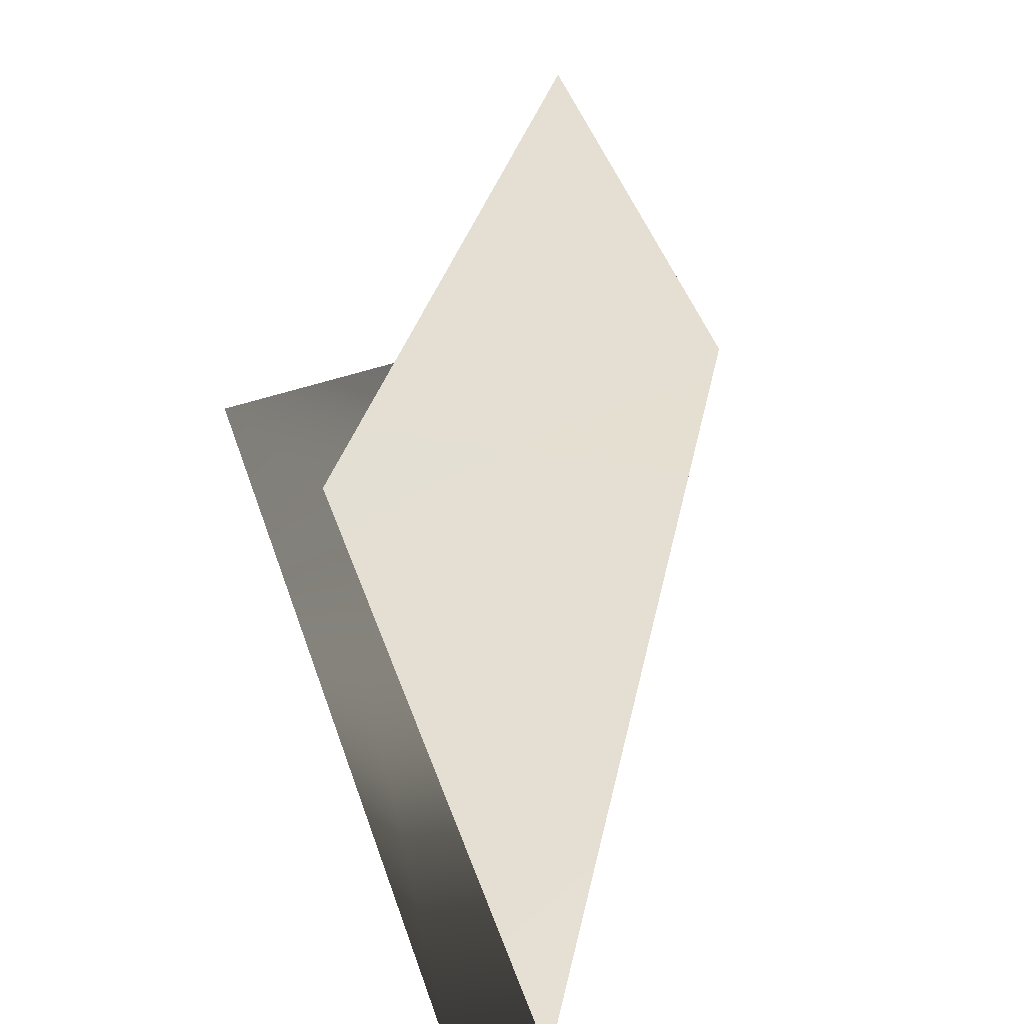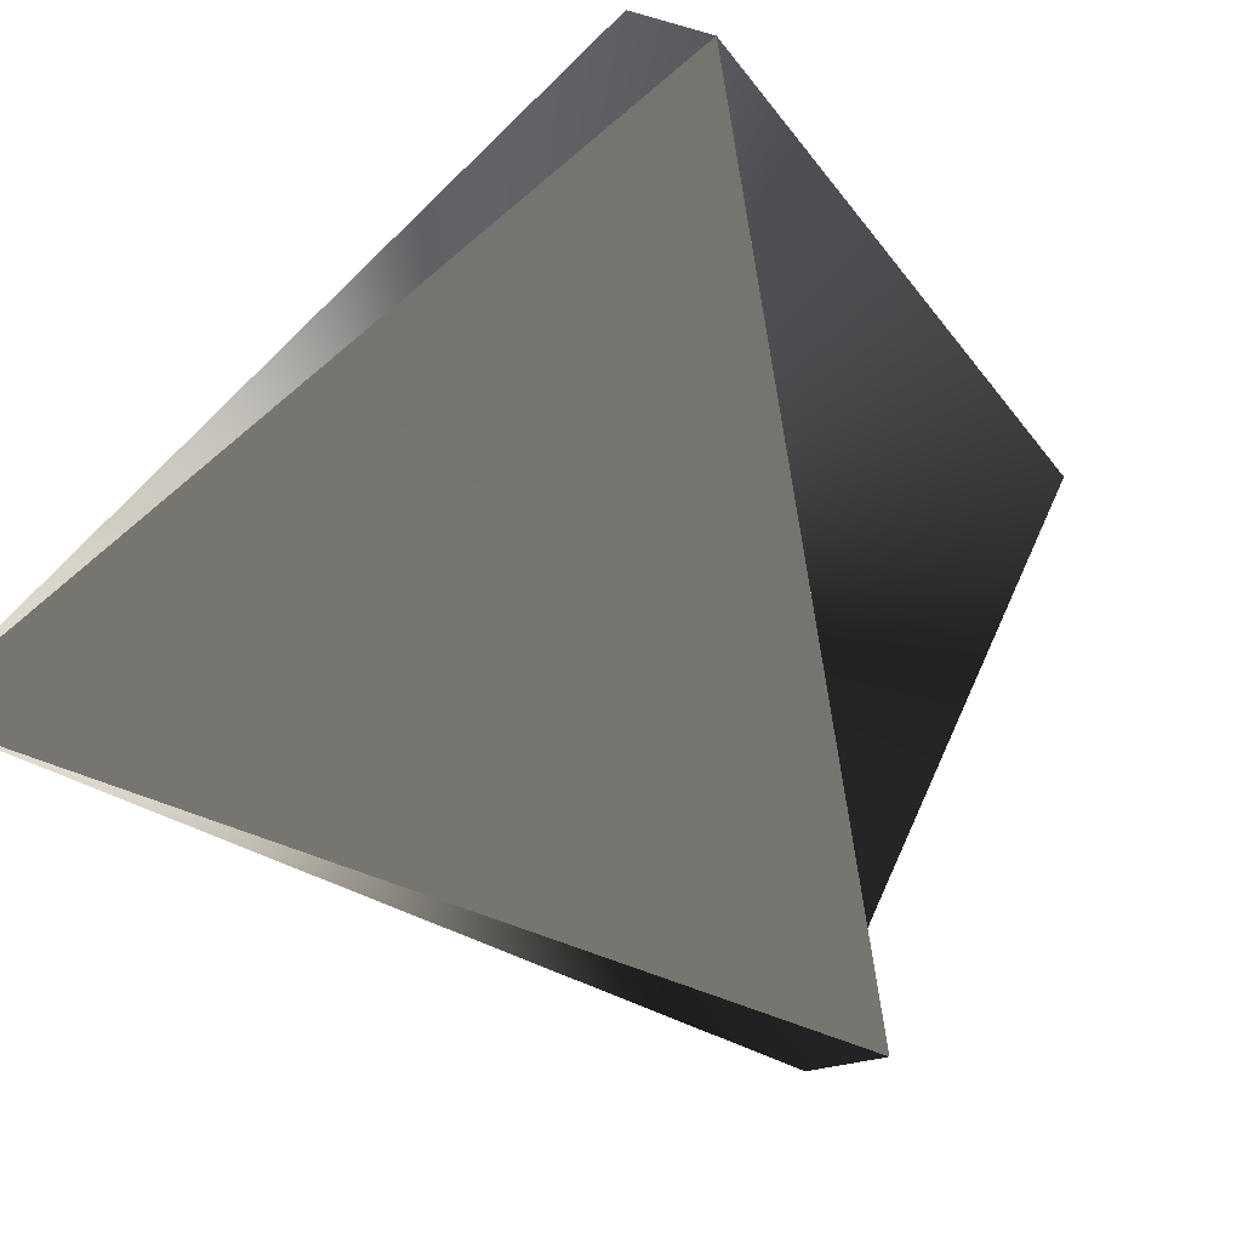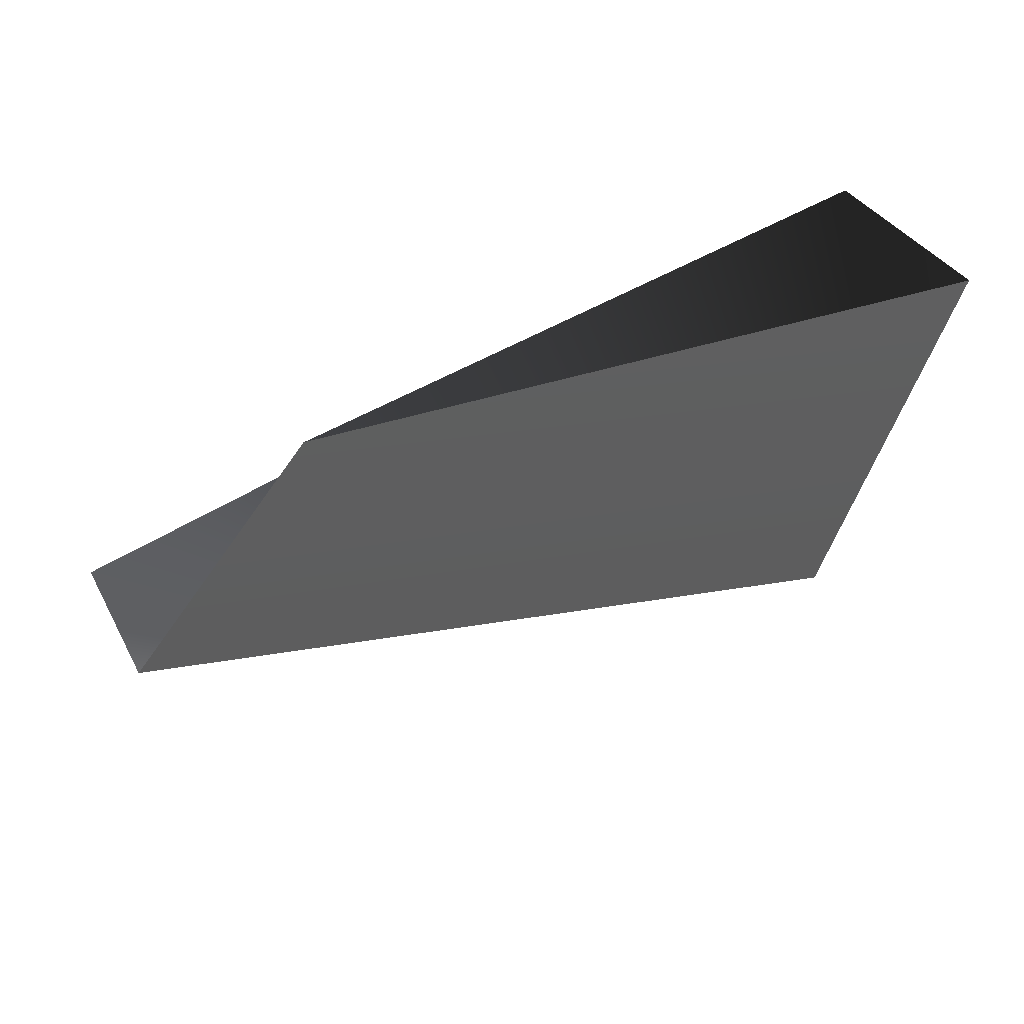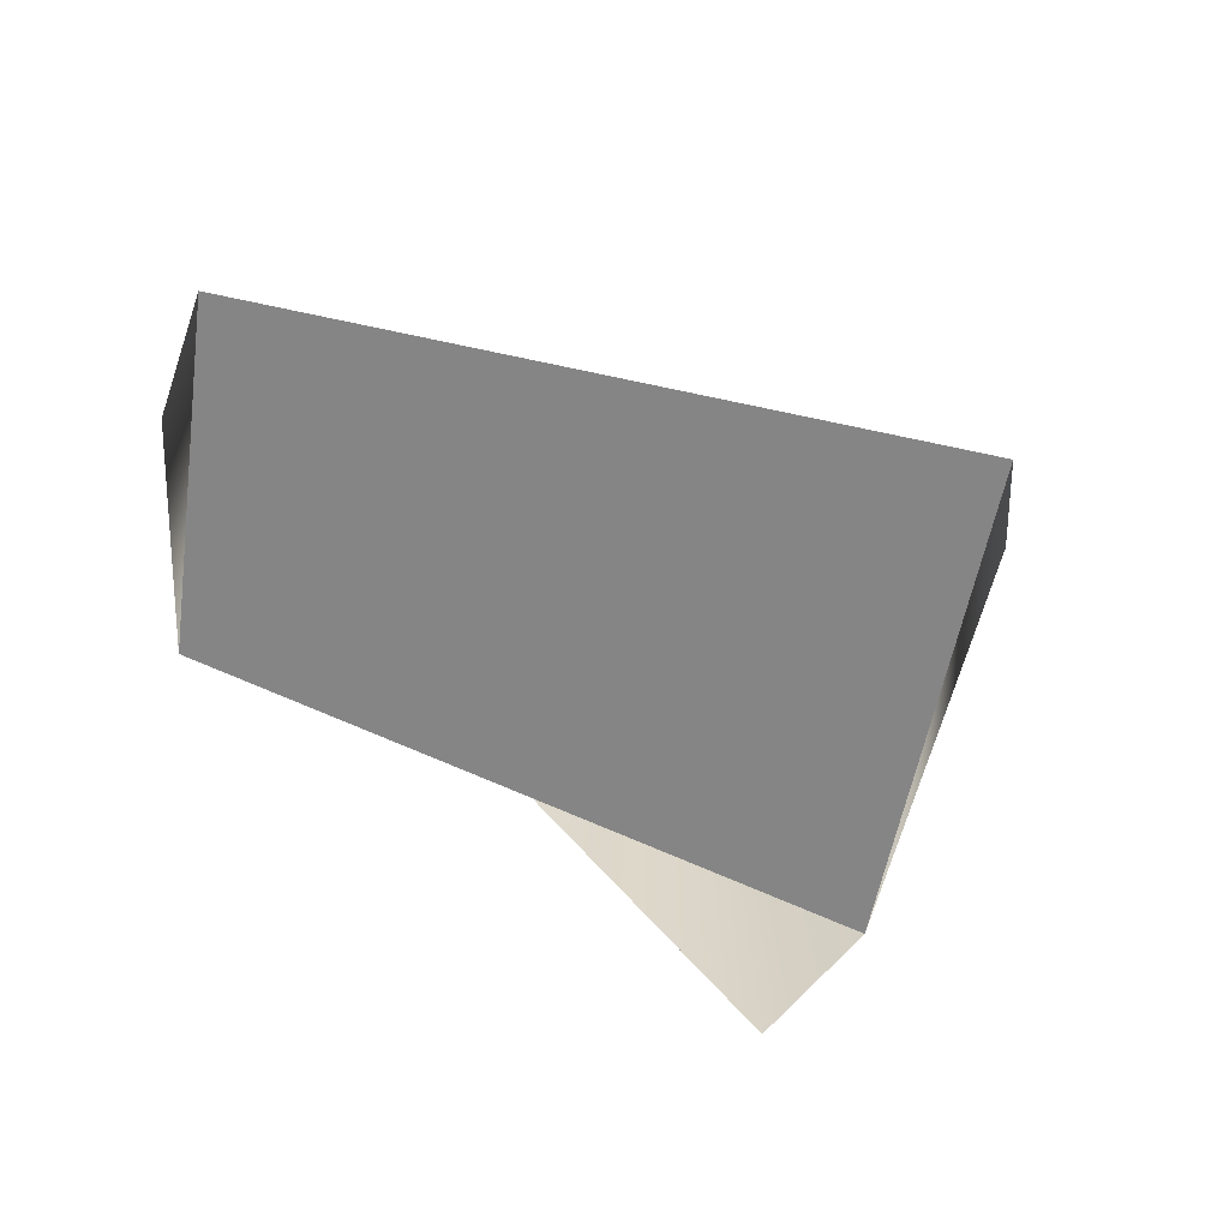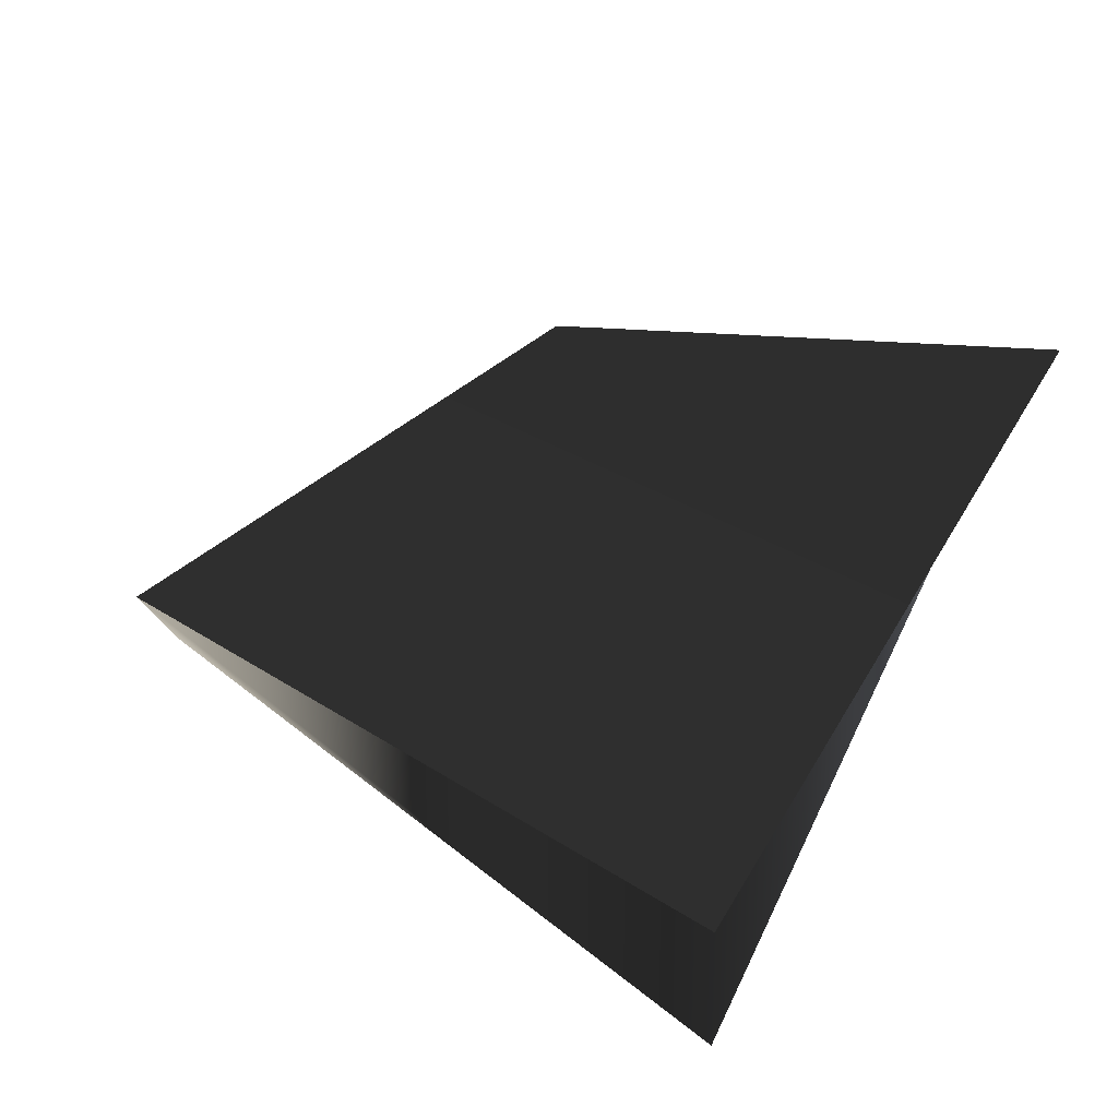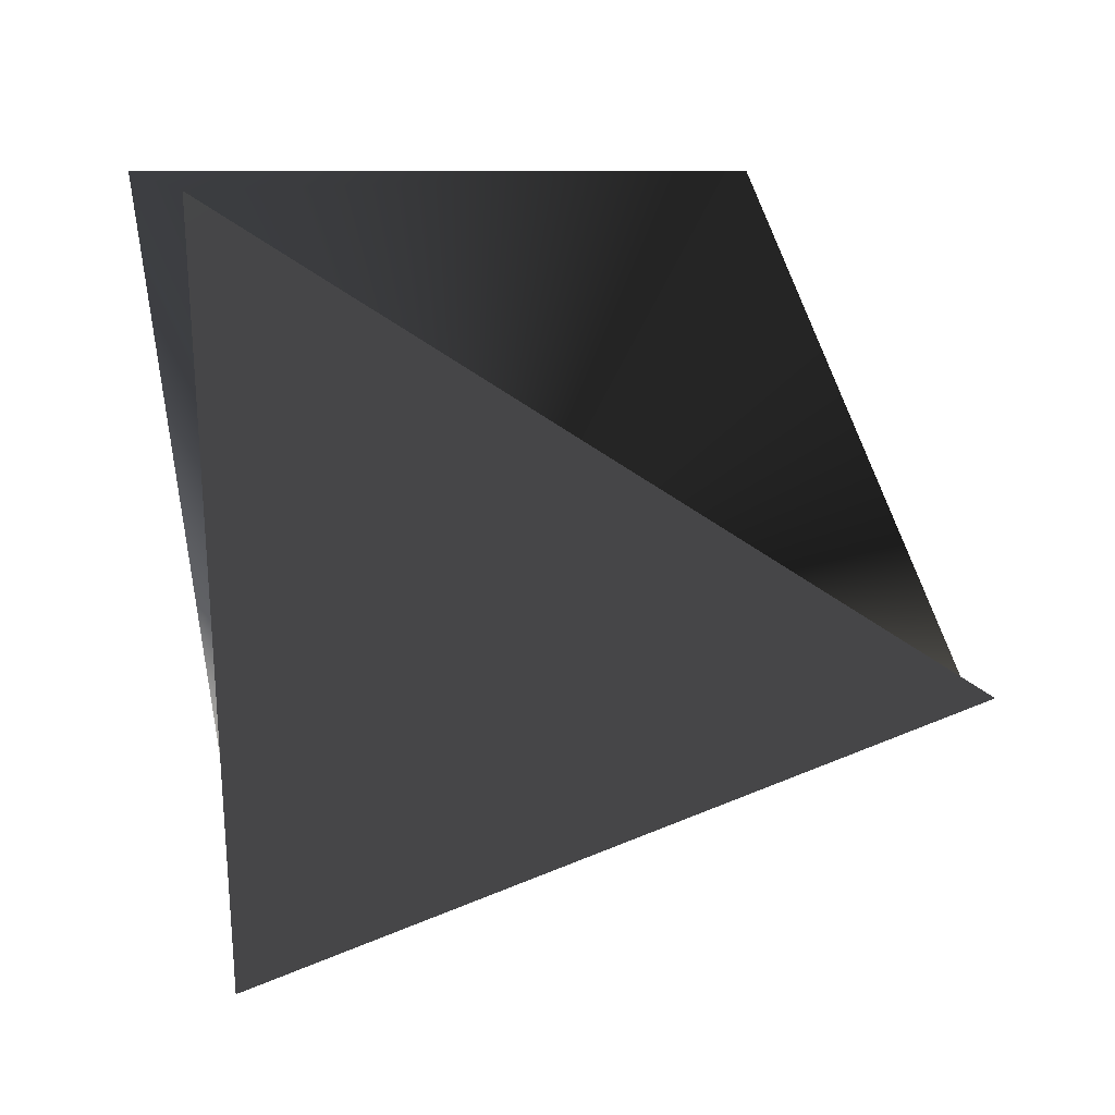
<metadata>
{"format":"obj","ext":"obj","renderer":"f3d","projection":"perspective","resolution":1024,"background":"white","views":[{"elev":-29.5,"azim":-76.1,"up":"+Y"},{"elev":-77.6,"azim":137.6,"up":"+Z"},{"elev":55.6,"azim":-20.6,"up":"+Y"},{"elev":30.5,"azim":-91.9,"up":"+Z"},{"elev":23.8,"azim":31.7,"up":"+Z"},{"elev":-47.7,"azim":-172.1,"up":"+Z"}]}
</metadata>
<code>
g Face_1
v 0.0223 0.2214 -0.1077
v 0.02235 0.2206 -0.1079
v 0.02156 0.2208 -0.1079
v 0.02172 0.2213 -0.1078
f 2 4 3
f 1 4 2
g Face_2
v 0.02235 0.2206 -0.108
v 0.02222 0.2214 -0.1078
v 0.02154 0.2209 -0.108
v 0.02235 0.2206 -0.108
v 0.02235 0.2206 -0.1079
v 0.02156 0.2208 -0.1079
v 0.02172 0.2213 -0.1078
v 0.0223 0.2214 -0.1077
v 0.02235 0.2206 -0.1079
f 6 13 5
f 12 13 6
f 10 6 7
f 11 12 6
f 11 6 10
f 8 10 7
f 9 10 8
g Face_3
v 0.02235 0.2206 -0.108
v 0.02222 0.2214 -0.1078
v 0.02154 0.2209 -0.108
f 15 14 16

</code>
